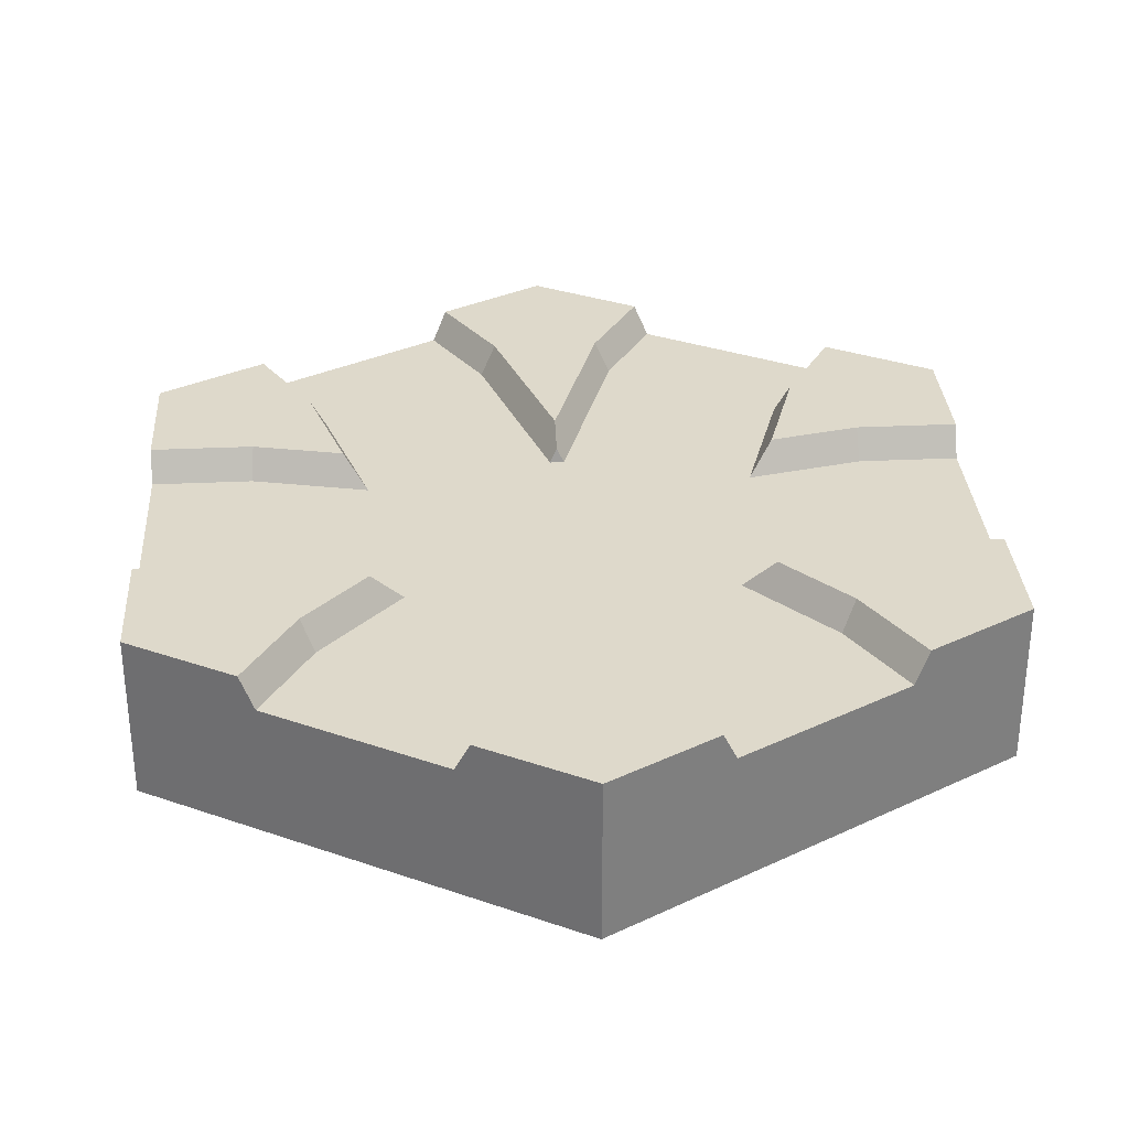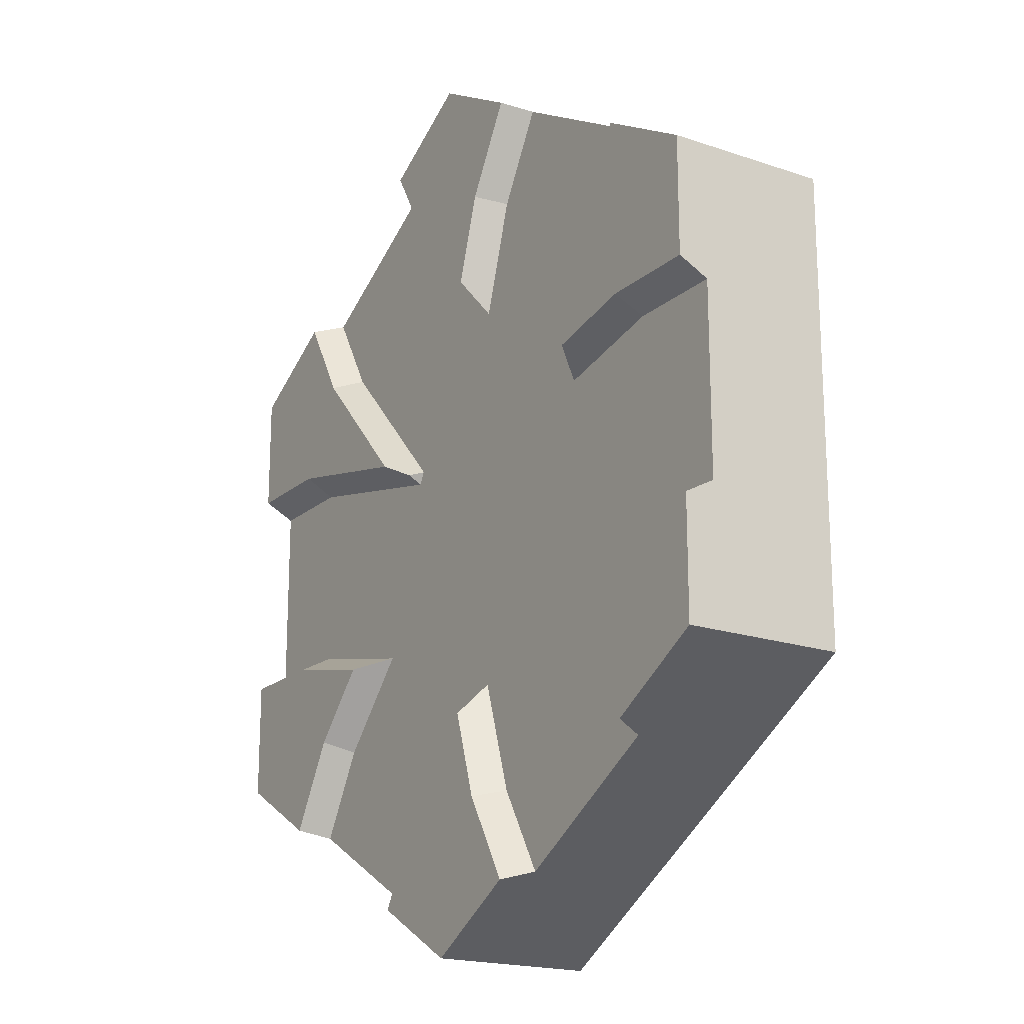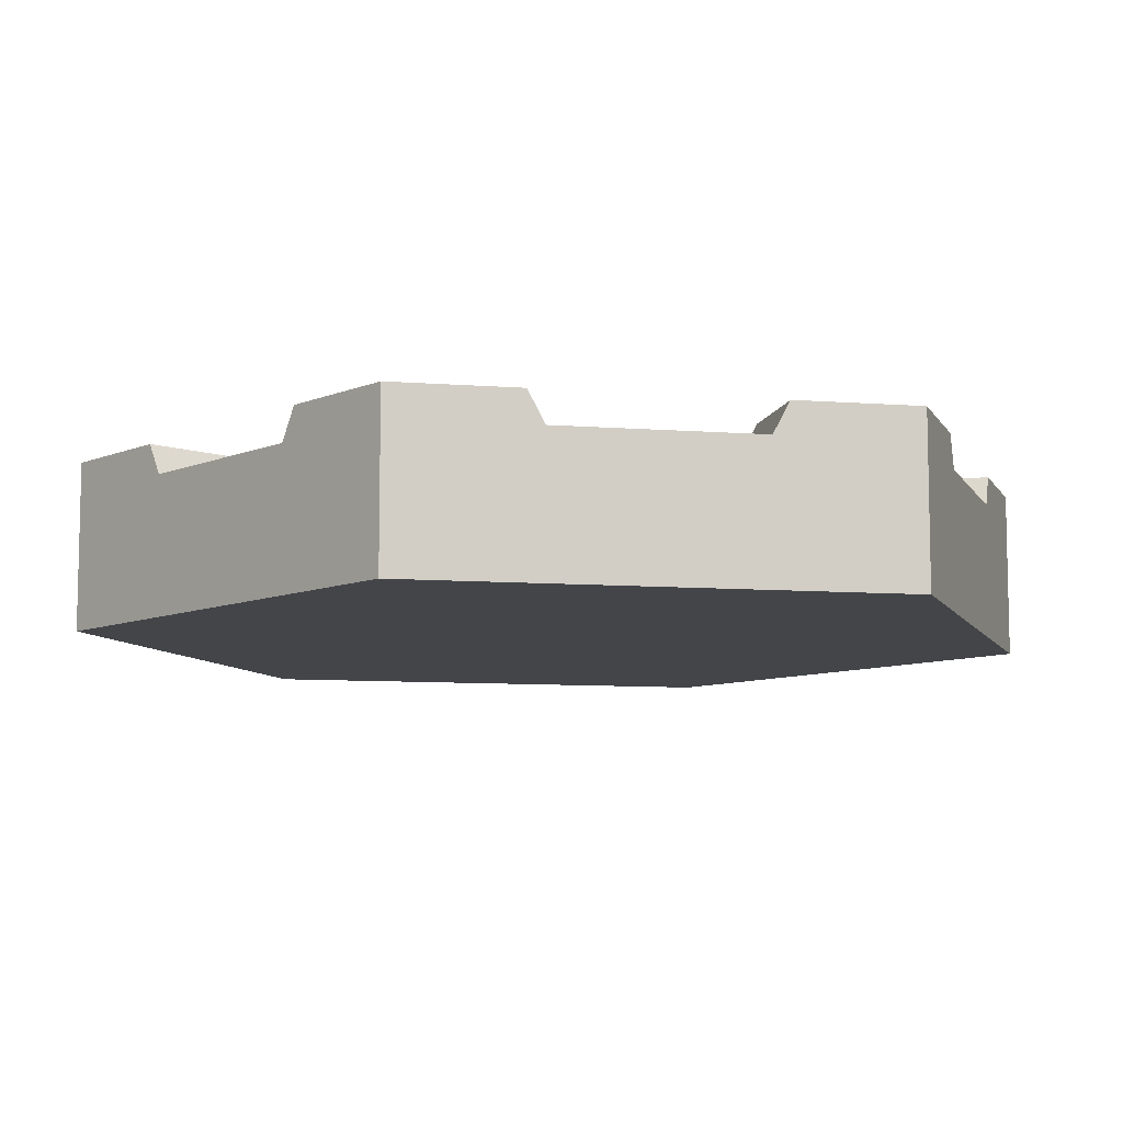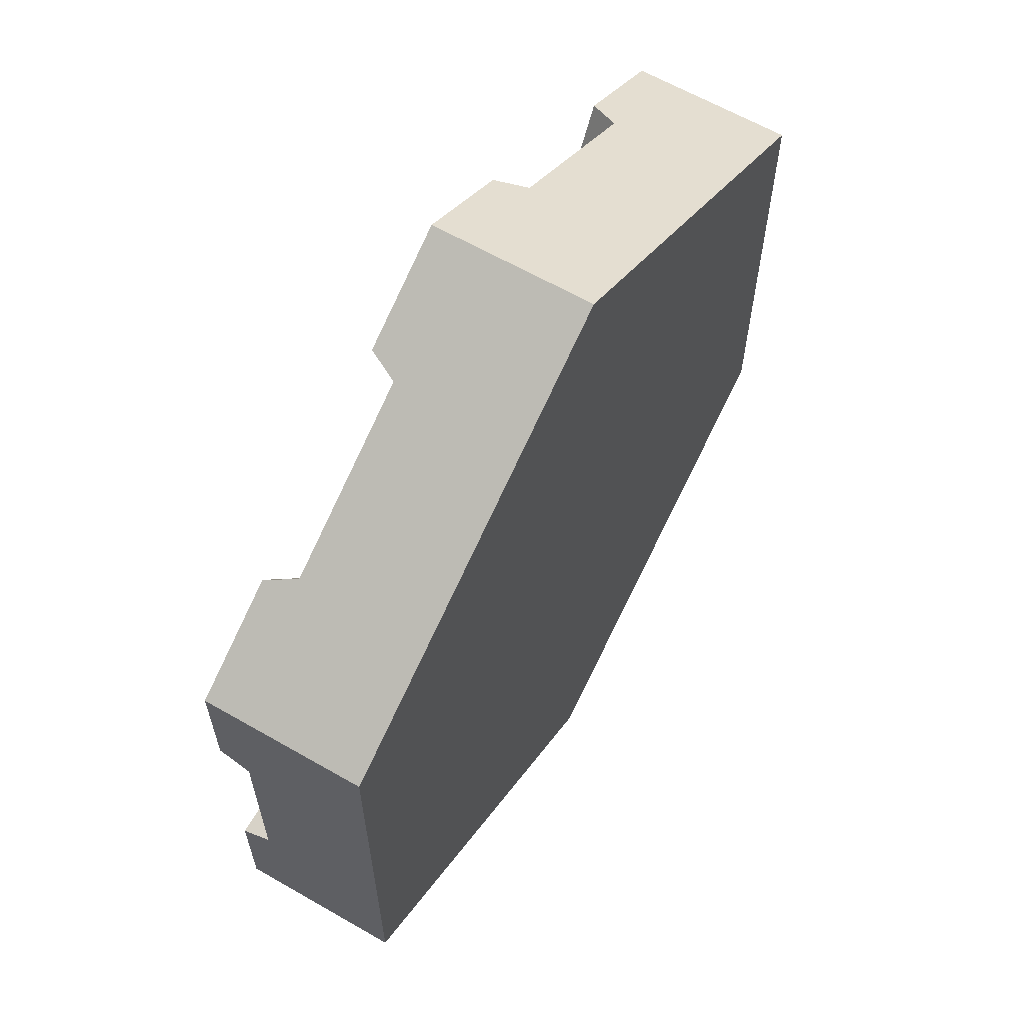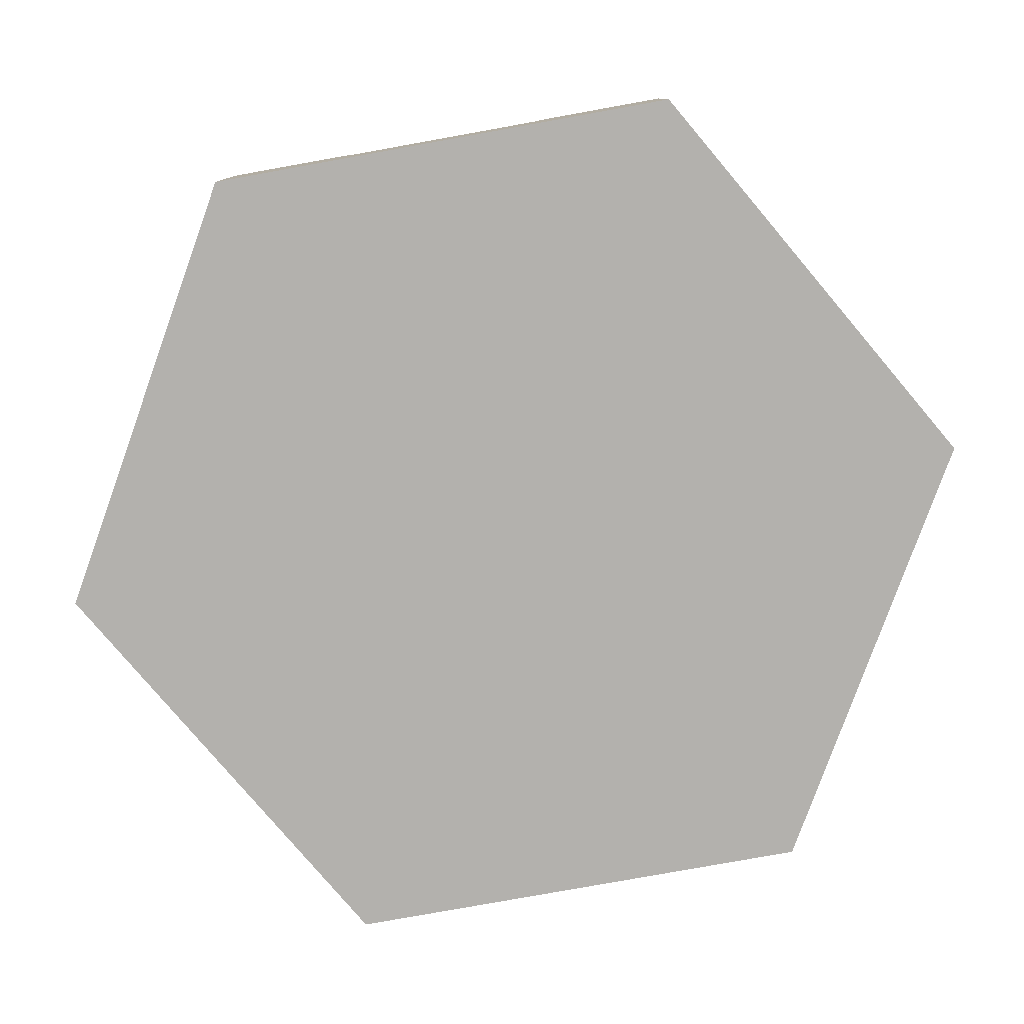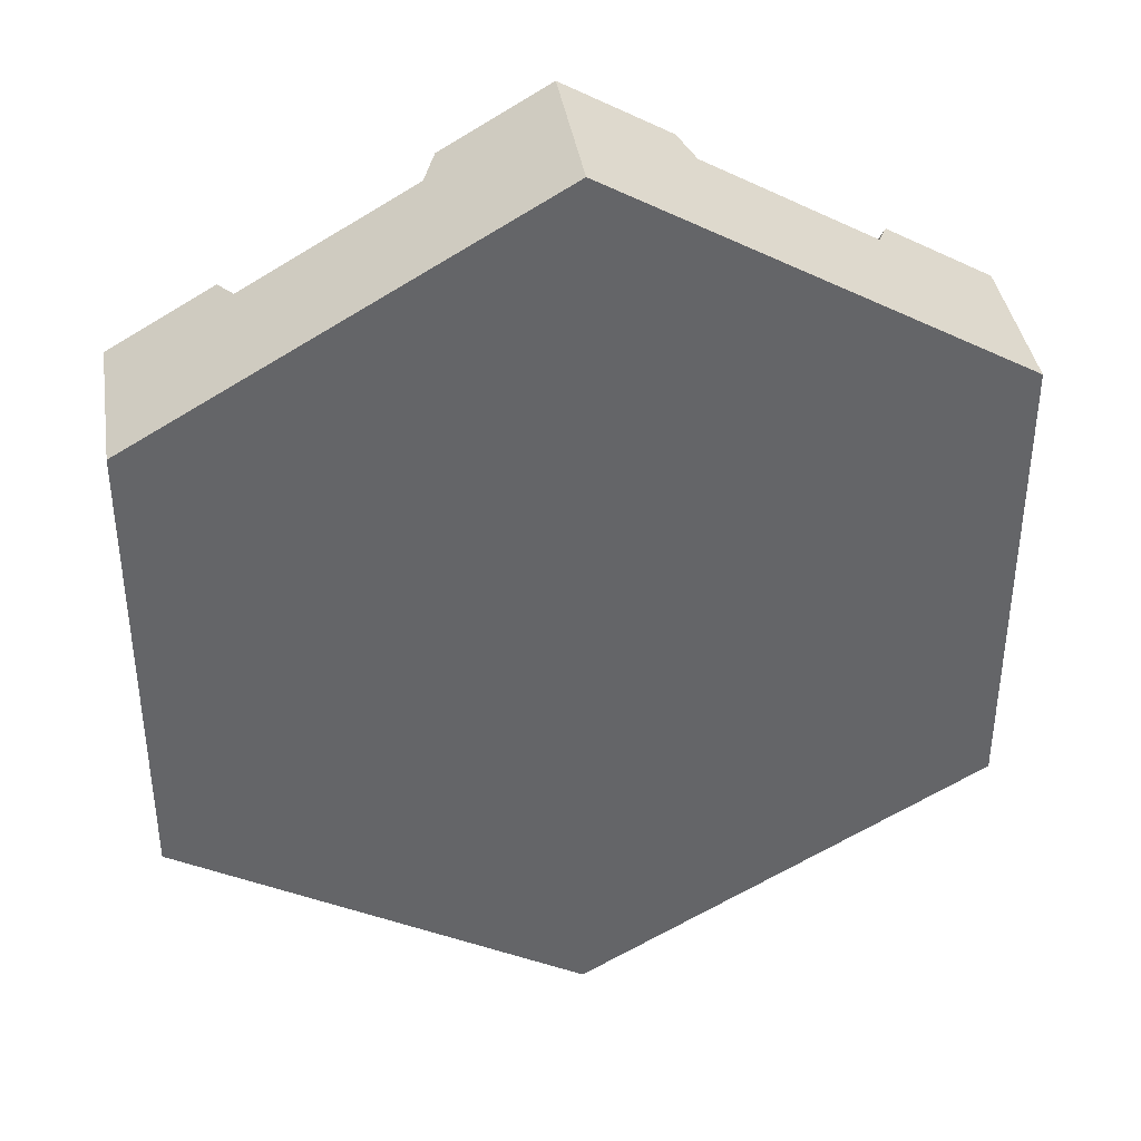
<metadata>
{"format":"obj","ext":"obj","renderer":"f3d","projection":"perspective","resolution":1024,"background":"white","views":[{"elev":31.7,"azim":-123.8,"up":"+Y"},{"elev":-19.0,"azim":-122.8,"up":"+Z"},{"elev":-8.6,"azim":138.3,"up":"+Y"},{"elev":62.8,"azim":-59.8,"up":"+Z"},{"elev":-79.2,"azim":-19.8,"up":"+Y"},{"elev":38.9,"azim":-8.9,"up":"+Z"}]}
</metadata>
<code>
o river_crossing
v 4 1.6 2.309
v 2.828 0.8 2.986
v 4 0.8 2.309
v 2.828 1.3 2.986
v 3.483 1.6 2.608
v 2.966 1.6 2.906
v 4 1.6 -1.713
v 4 0.8 -2.309
v 4 1.6 -2.309
v 4 0.8 -0.956
v 4 1.6 -1.116
v 4 1.3 -0.956
v 2.966 1.6 1.713
v 4 1.6 1.713
v -0 1.6 -4.619
v 1.172 0.8 -3.942
v -0 0.8 -4.619
v 1.172 1.3 -3.942
v 0.5168 1.6 -4.32
v 1.034 1.6 -4.022
v -4 0.8 2.309
v -4 1.3 0.956
v -4 0.8 0.956
v -4 1.6 1.116
v -4 1.6 1.713
v -4 1.6 2.309
v -4 1.6 -2.309
v -2.828 0.8 -2.986
v -4 0.8 -2.309
v -2.828 1.3 -2.986
v -3.483 1.6 -2.608
v -2.966 1.6 -2.906
v -0 1.6 4.619
v -1.172 0.8 3.942
v -0 0.8 4.619
v -1.172 1.3 3.942
v -0.5168 1.6 4.32
v -1.034 1.6 4.022
v 2.966 1.6 -1.713
v 3.483 1.6 -2.608
v -3.483 1.6 2.608
v -2.966 1.6 1.713
v -4 1.6 -1.713
v -2.966 1.6 -1.713
v -0 1.6 3.425
v 0.5168 1.6 4.32
v -0 1.6 -3.425
v -0.5168 1.6 -4.32
v -2.966 1.6 2.906
v -2.828 1.3 2.986
v -2.828 0.8 2.986
v 1.034 1.6 4.022
v 1.172 1.3 3.942
v 1.172 0.8 3.942
v 4 1.6 1.116
v 4 0.8 0.956
v 4 1.3 0.956
v 2.966 1.6 -2.906
v 2.828 1.3 -2.986
v 2.828 0.8 -2.986
v -1.034 1.6 -4.022
v -1.172 1.3 -3.942
v -1.172 0.8 -3.942
v -4 0.8 -0.956
v -4 1.6 -1.116
v -4 1.3 -0.956
v 4 0 -2.309
v 4 0 -0.956
v -0 -0 4.619
v -1.172 -0 3.942
v -4 0 -2.309
v -2.828 0 -2.986
v 2.828 -0 2.986
v 4 -0 2.309
v -4 -0 2.309
v -4 -0 0.956
v -2.828 -0 2.986
v -4 0 -0.956
v -1.172 0 -3.942
v -0 0 -4.619
v 1.172 -0 3.942
v 1.172 0 -3.942
v 2.828 0 -2.986
v 4 -0 0.956
v 0.5335 1.6 -3.156
v -0.2628 1.6 -2.291
v -0.5335 1.6 -3.156
v 0.5335 1.6 3.156
v -0.2628 1.6 2.291
v -0.5335 1.6 3.156
v -2.466 1.6 -2.04
v -3 1.6 -1.116
v -2.231 1.6 -1.288
v -3 1.6 1.116
v -2.466 1.6 2.04
v -2.115 1.6 0.9178
v 2.466 1.6 -2.04
v 1.853 1.6 -1.373
v 3 1.6 -1.116
v 3 1.6 1.116
v 1.257 1.6 0.7255
v 2.466 1.6 2.04
v 3.018 1.3 0.956
v 0.9488 1.3 0.6274
v 1.009 1.44 0.5828
v 2.337 1.3 2.135
v -0.6809 1.3 3.091
v 1.547 1.3 -1.277
v 2.337 1.3 -2.135
v -0.6809 1.3 -3.091
v -0.3328 1.3 -1.979
v 0.6632 1.3 -3.061
v 0.6632 1.3 3.061
v -1.88 1.3 0.7011
v -3.018 1.3 0.956
v 2.982 1.3 -0.956
v -2.319 1.3 2.105
v 1.018 1.3 0.508
v -2.982 1.3 -0.956
v -2.027 1.3 -1.17
v -2.319 1.3 -2.105
v -0.3328 1.3 1.979
f 1 2 3
f 2 1 4
f 4 1 5
f 6 4 5
f 7 8 9
f 8 7 10
f 10 7 11
f 10 11 12
f 13 1 14
f 1 13 5
f 15 16 17
f 16 15 18
f 18 15 19
f 20 18 19
f 21 22 23
f 22 21 24
f 24 21 25
f 25 21 26
f 27 28 29
f 28 27 30
f 30 27 31
f 32 30 31
f 33 34 35
f 34 33 36
f 36 33 37
f 38 36 37
f 9 39 7
f 39 9 40
f 25 41 42
f 41 25 26
f 31 43 44
f 43 31 27
f 45 33 46
f 33 45 37
f 15 47 19
f 47 15 48
f 49 41 50
f 26 50 41
f 21 50 26
f 50 21 51
f 52 46 53
f 33 53 46
f 35 53 33
f 53 35 54
f 55 56 57
f 56 55 3
f 3 55 14
f 3 14 1
f 58 40 59
f 9 59 40
f 8 59 9
f 59 8 60
f 61 48 62
f 15 62 48
f 17 62 15
f 62 17 63
f 64 27 29
f 27 64 43
f 43 64 65
f 65 64 66
f 10 67 8
f 67 10 68
f 69 34 70
f 34 69 35
f 71 28 72
f 28 71 29
f 3 73 74
f 73 3 2
f 75 23 76
f 23 75 21
f 77 76 78
f 76 77 75
f 71 77 78
f 72 77 71
f 72 70 77
f 79 70 72
f 80 70 79
f 80 69 70
f 80 81 69
f 82 81 80
f 82 73 81
f 83 73 82
f 67 73 83
f 67 74 73
f 67 84 74
f 84 67 68
f 80 16 82
f 16 80 17
f 19 85 20
f 85 19 86
f 86 19 47
f 86 47 48
f 86 48 87
f 87 48 61
f 88 46 52
f 46 88 89
f 46 89 45
f 45 89 37
f 37 89 90
f 37 90 38
f 31 44 32
f 44 91 32
f 92 91 44
f 91 92 93
f 92 44 43
f 92 43 65
f 94 95 96
f 95 94 42
f 95 42 49
f 42 94 25
f 25 94 24
f 41 49 42
f 58 39 40
f 39 58 97
f 98 39 97
f 99 39 98
f 99 7 39
f 7 99 11
f 100 14 55
f 14 100 13
f 13 100 101
f 13 101 102
f 6 13 102
f 13 6 5
f 60 67 83
f 67 60 8
f 79 17 80
f 17 79 63
f 78 29 71
f 29 78 64
f 51 75 77
f 75 51 21
f 81 35 69
f 35 81 54
f 3 84 56
f 84 3 74
f 100 57 103
f 57 100 55
f 104 101 105
f 101 104 106
f 101 106 102
f 36 90 107
f 90 36 38
f 108 97 109
f 97 108 98
f 106 6 102
f 6 106 4
f 110 86 87
f 86 110 111
f 62 87 61
f 87 62 110
f 85 18 20
f 18 85 112
f 86 112 85
f 112 86 111
f 88 53 113
f 53 88 52
f 94 114 115
f 114 94 96
f 99 108 116
f 108 99 98
f 49 117 95
f 117 49 50
f 105 103 118
f 103 105 100
f 100 105 101
f 93 119 120
f 119 93 92
f 11 116 12
f 116 11 99
f 32 121 30
f 121 32 91
f 96 117 114
f 117 96 95
f 107 89 122
f 89 107 90
f 109 58 59
f 58 109 97
f 89 113 122
f 113 89 88
f 24 115 22
f 115 24 94
f 91 120 121
f 120 91 93
f 92 66 119
f 66 92 65
f 104 105 118
f 18 109 59
f 109 18 108
f 118 108 18
f 118 116 108
f 103 116 118
f 57 116 103
f 116 57 12
f 118 18 112
f 118 112 104
f 113 104 112
f 53 104 113
f 53 106 104
f 106 53 4
f 113 112 111
f 113 111 122
f 122 111 110
f 122 110 107
f 107 110 62
f 107 62 36
f 36 62 120
f 120 62 121
f 121 62 30
f 36 120 114
f 120 115 114
f 115 120 119
f 115 119 66
f 115 66 22
f 117 36 114
f 36 117 50
f 16 83 82
f 83 16 60
f 60 16 18
f 60 18 59
f 28 79 72
f 79 28 63
f 63 28 30
f 63 30 62
f 76 64 78
f 64 76 66
f 66 76 22
f 22 76 23
f 34 77 70
f 77 34 51
f 51 34 36
f 51 36 50
f 73 54 81
f 54 73 2
f 54 2 4
f 54 4 53
f 57 10 12
f 10 57 68
f 68 57 84
f 84 57 56

</code>
